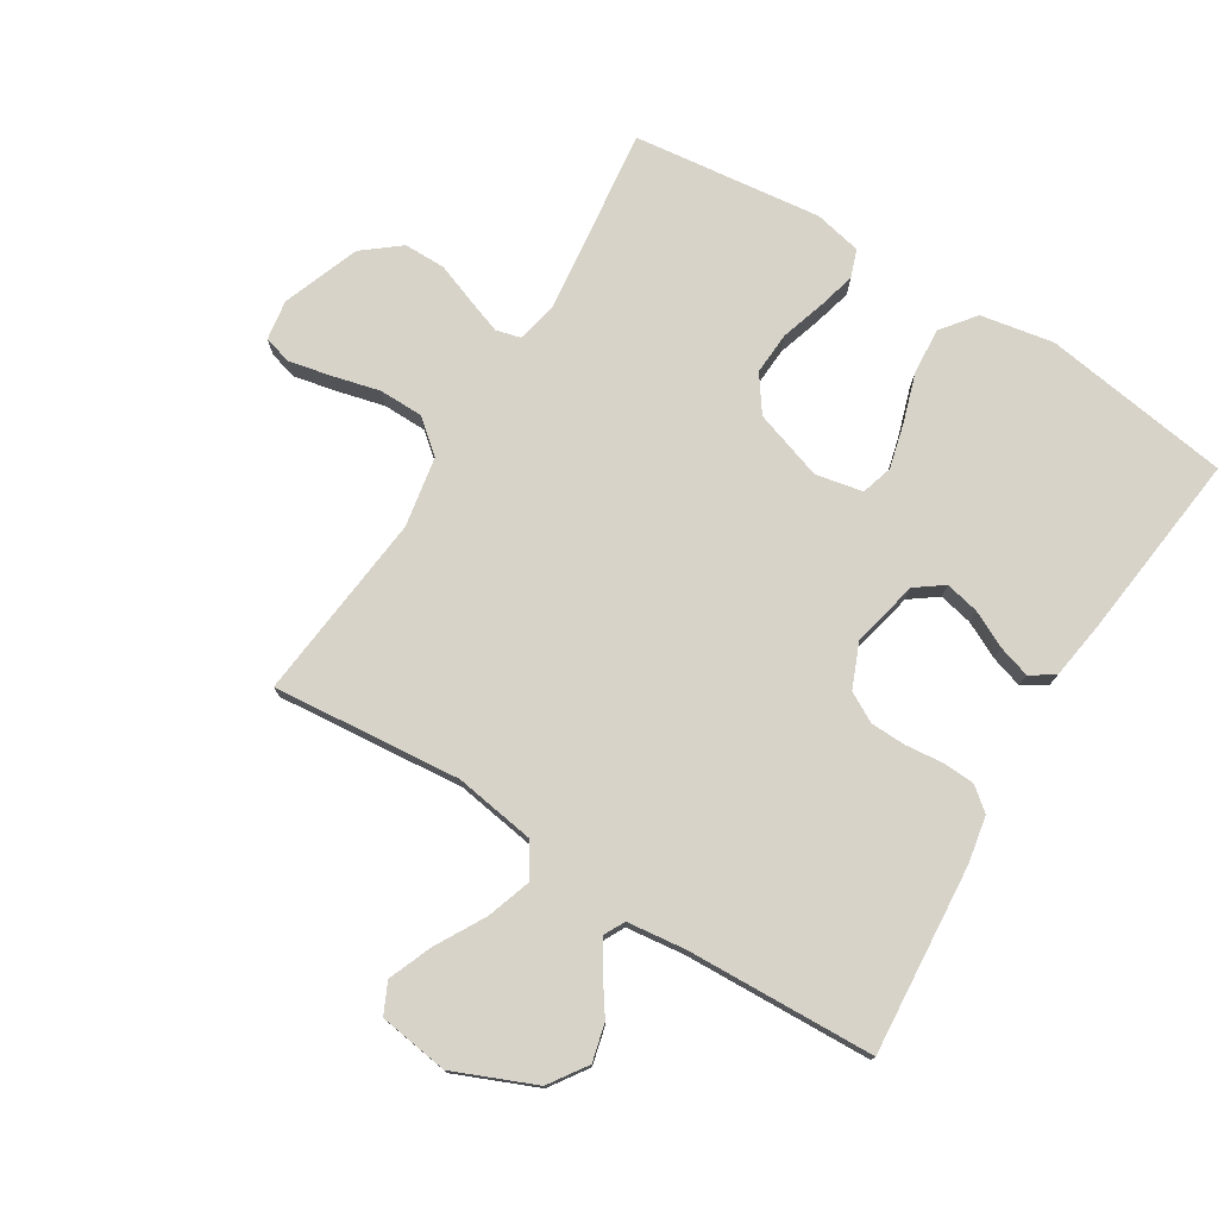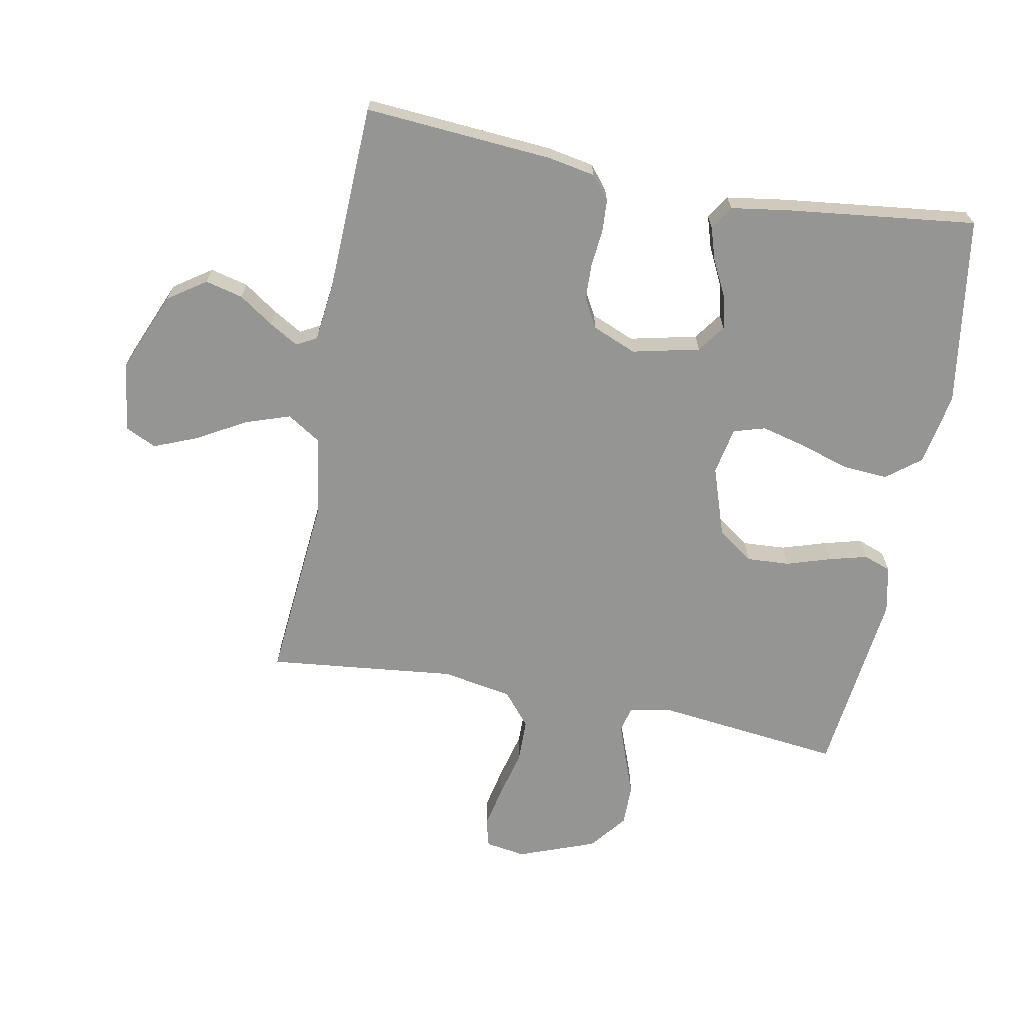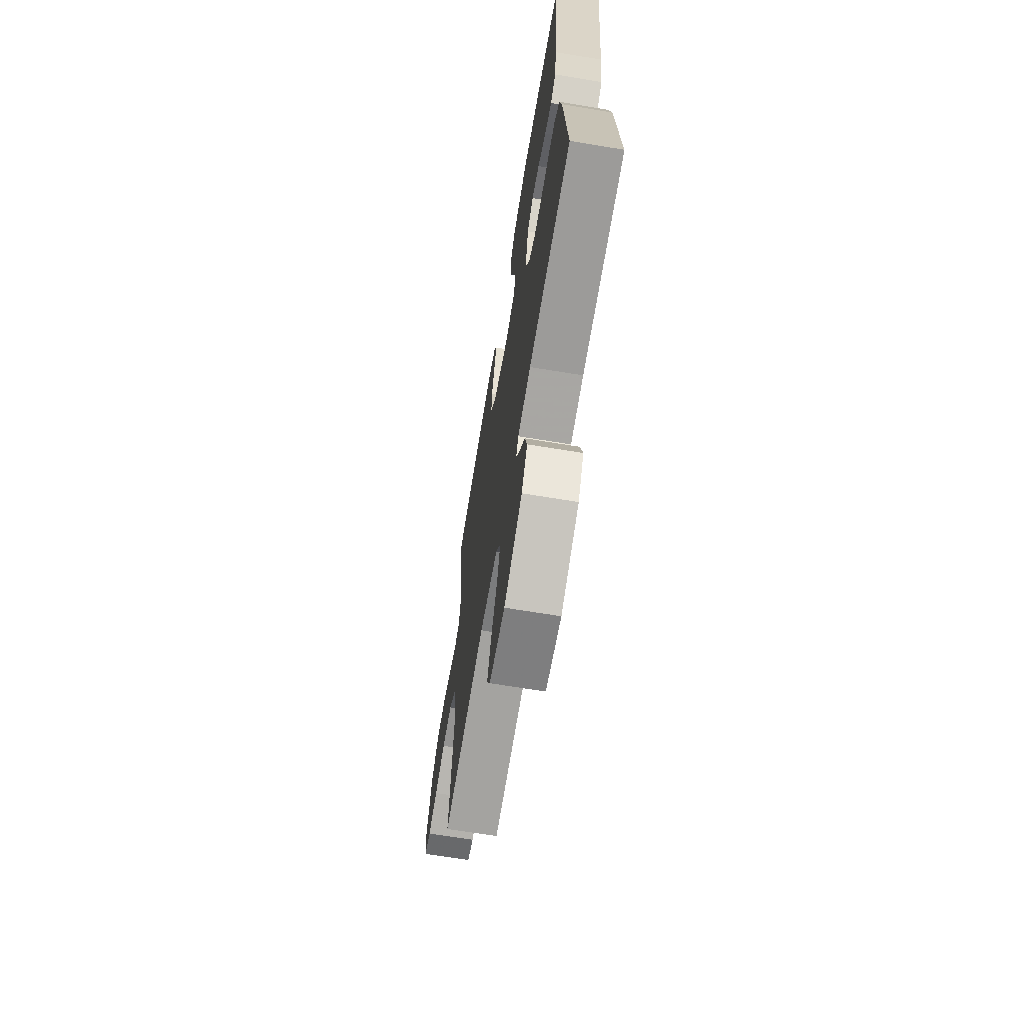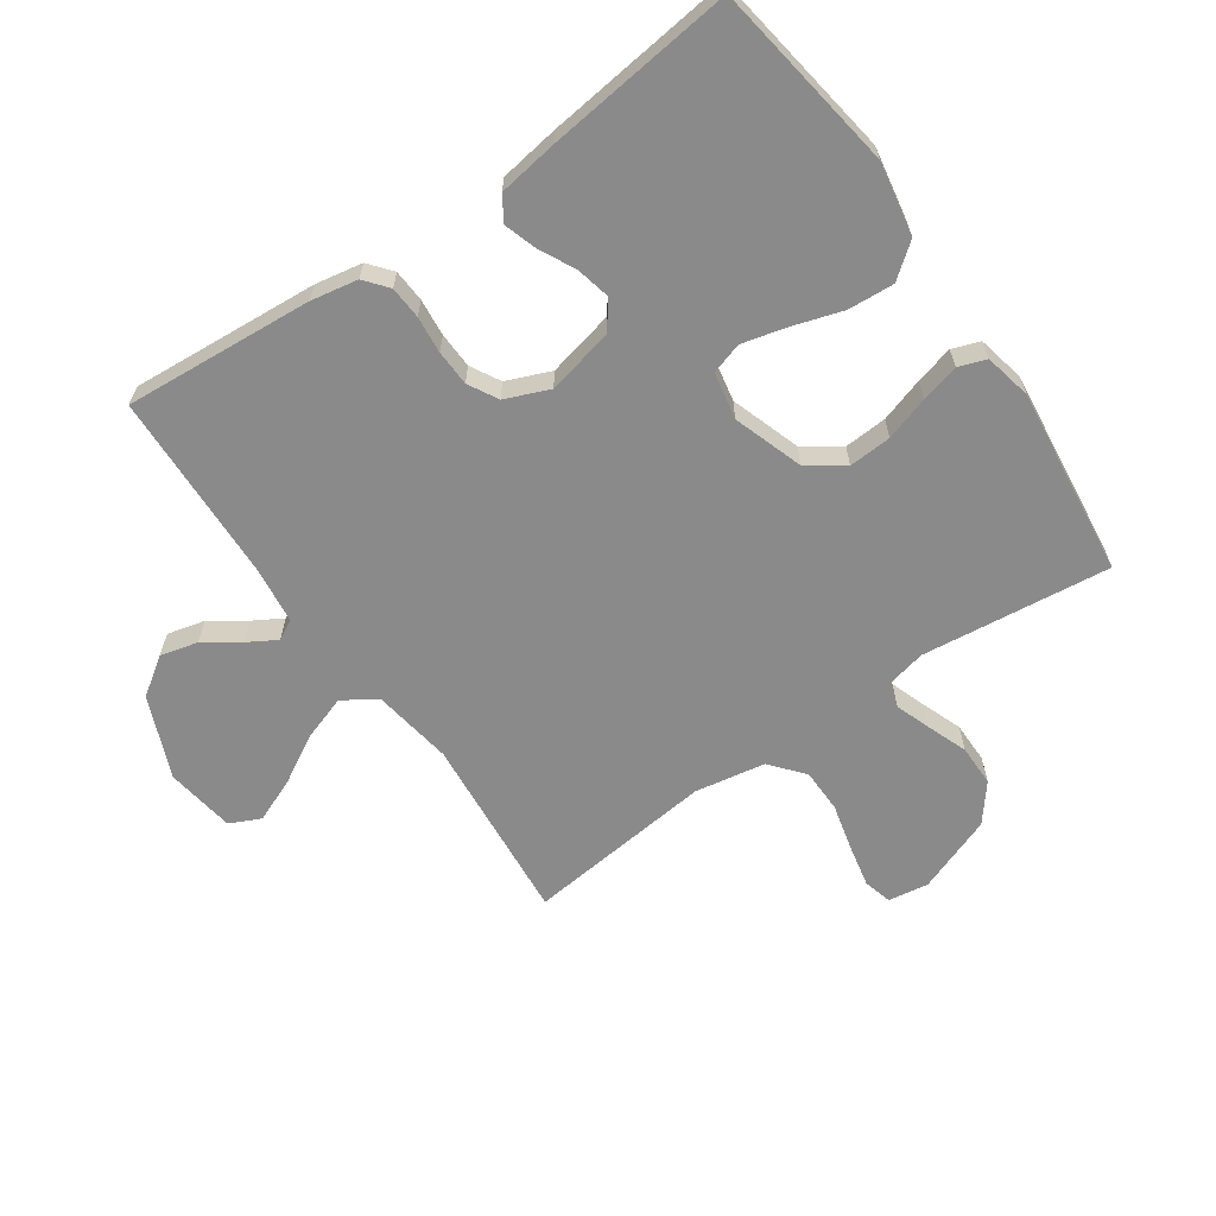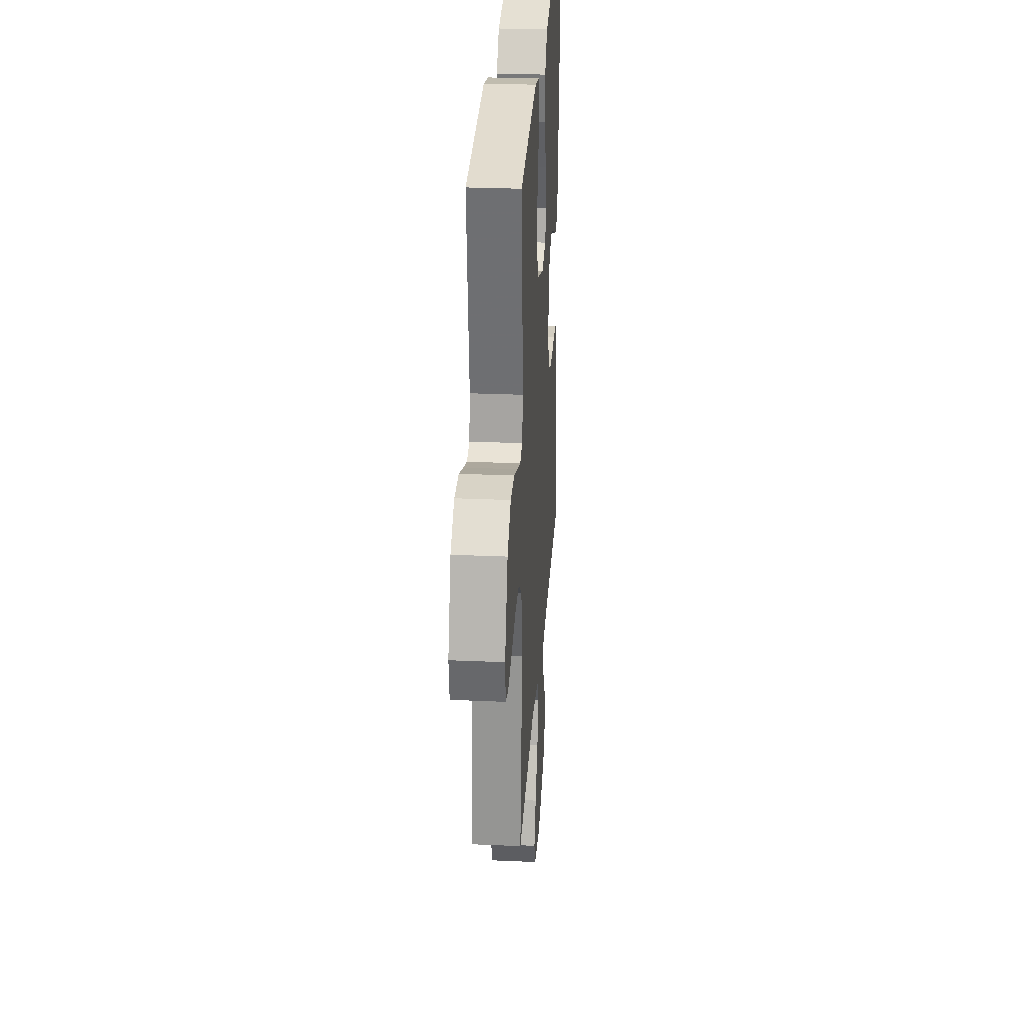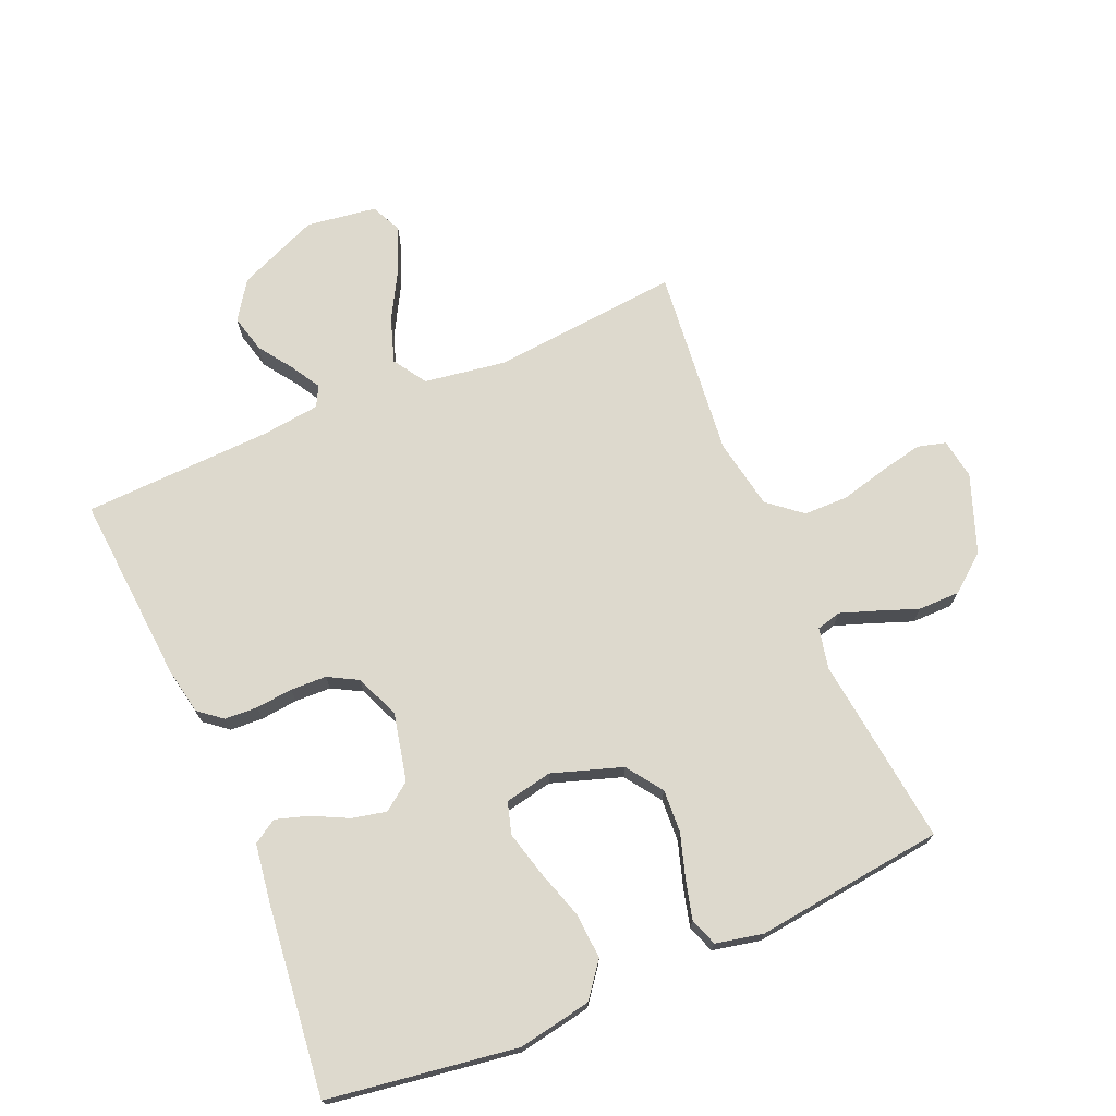
<metadata>
{"format":"obj","ext":"obj","renderer":"f3d","projection":"perspective","resolution":1024,"background":"white","views":[{"elev":76.2,"azim":-148.4,"up":"+Y"},{"elev":-67.4,"azim":-100.7,"up":"+Y"},{"elev":-67.6,"azim":-99.4,"up":"+Z"},{"elev":-63.5,"azim":-55.2,"up":"+Y"},{"elev":28.2,"azim":93.8,"up":"+Z"},{"elev":71.9,"azim":-23.3,"up":"+Y"}]}
</metadata>
<code>
v 0.5 0.07 0.5
v 0.465 0.07 0.2
v 0.479 0.07 0.136
v 0.518 0.07 0.126
v 0.574 0.07 0.146
v 0.638 0.07 0.17
v 0.704 0.07 0.17
v 0.763 0.07 0.123
v 0.809 0.07 0
v 0.799 0.07 -0.064
v 0.754 0.07 -0.076
v 0.687 0.07 -0.062
v 0.611 0.07 -0.043
v 0.541 0.07 -0.044
v 0.488 0.07 -0.088
v 0.468 0.07 -0.2
v 0.5 0.07 -0.5
v 0.2 0.07 -0.473
v 0.072 0.07 -0.493
v 0.038 0.07 -0.546
v 0.062 0.07 -0.617
v 0.106 0.07 -0.695
v 0.134 0.07 -0.764
v 0.111 0.07 -0.813
v 0 0.07 -0.829
v -0.129 0.07 -0.775
v -0.17 0.07 -0.715
v -0.155 0.07 -0.655
v -0.117 0.07 -0.6
v -0.09 0.07 -0.554
v -0.107 0.07 -0.522
v -0.2 0.07 -0.511
v -0.5 0.07 -0.5
v -0.477 0.07 -0.2
v -0.463 0.07 -0.125
v -0.426 0.07 -0.095
v -0.374 0.07 -0.092
v -0.315 0.07 -0.098
v -0.258 0.07 -0.096
v -0.211 0.07 -0.07
v -0.182 0.07 0
v -0.206 0.07 0.107
v -0.25 0.07 0.139
v -0.304 0.07 0.127
v -0.362 0.07 0.098
v -0.413 0.07 0.082
v -0.451 0.07 0.106
v -0.465 0.07 0.2
v -0.5 0.07 0.5
v -0.2 0.07 0.545
v -0.084 0.07 0.524
v -0.042 0.07 0.47
v -0.047 0.07 0.397
v -0.072 0.07 0.318
v -0.09 0.07 0.247
v -0.075 0.07 0.197
v 0 0.07 0.182
v 0.111 0.07 0.219
v 0.151 0.07 0.276
v 0.147 0.07 0.344
v 0.125 0.07 0.414
v 0.109 0.07 0.475
v 0.125 0.07 0.519
v 0.2 0.07 0.535
v 0.5 0 0.5
v 0.465 0 0.2
v 0.479 0 0.136
v 0.518 0 0.126
v 0.574 0 0.146
v 0.638 0 0.17
v 0.704 0 0.17
v 0.763 0 0.123
v 0.809 0 0
v 0.799 0 -0.064
v 0.754 0 -0.076
v 0.687 0 -0.062
v 0.611 0 -0.043
v 0.541 0 -0.044
v 0.488 0 -0.088
v 0.468 0 -0.2
v 0.5 0 -0.5
v 0.2 0 -0.473
v 0.072 0 -0.493
v 0.038 0 -0.546
v 0.062 0 -0.617
v 0.106 0 -0.695
v 0.134 0 -0.764
v 0.111 0 -0.813
v 0 0 -0.829
v -0.129 0 -0.775
v -0.17 0 -0.715
v -0.155 0 -0.655
v -0.117 0 -0.6
v -0.09 0 -0.554
v -0.107 0 -0.522
v -0.2 0 -0.511
v -0.5 0 -0.5
v -0.477 0 -0.2
v -0.463 0 -0.125
v -0.426 0 -0.095
v -0.374 0 -0.092
v -0.315 0 -0.098
v -0.258 0 -0.096
v -0.211 0 -0.07
v -0.182 0 0
v -0.206 0 0.107
v -0.25 0 0.139
v -0.304 0 0.127
v -0.362 0 0.098
v -0.413 0 0.082
v -0.451 0 0.106
v -0.465 0 0.2
v -0.5 0 0.5
v -0.2 0 0.545
v -0.084 0 0.524
v -0.042 0 0.47
v -0.047 0 0.397
v -0.072 0 0.318
v -0.09 0 0.247
v -0.075 0 0.197
v 0 0 0.182
v 0.111 0 0.219
v 0.151 0 0.276
v 0.147 0 0.344
v 0.125 0 0.414
v 0.109 0 0.475
v 0.125 0 0.519
v 0.2 0 0.535
f 64 1 2
f 63 64 2
f 62 63 2
f 61 62 2
f 60 61 2
f 59 60 2 3
f 58 59 3
f 57 58 3 4
f 52 53 54
f 51 52 54
f 50 51 54
f 49 50 54
f 48 49 54
f 47 48 54
f 46 47 54
f 45 46 54
f 44 45 54
f 43 44 54 55
f 42 43 55 56
f 36 37 38
f 35 36 38
f 34 35 38
f 33 34 38
f 32 33 38
f 31 32 38 39
f 30 31 39 40
f 27 28 29
f 26 27 29
f 25 26 29
f 24 25 29
f 23 24 29
f 22 23 29
f 21 22 29
f 20 21 29 30
f 30 40 41
f 20 30 41
f 19 20 41
f 16 17 18
f 42 56 57
f 41 42 57
f 19 41 57
f 18 19 57
f 16 18 57
f 15 16 57
f 11 12 13
f 10 11 13
f 9 10 13
f 8 9 13
f 7 8 13
f 6 7 13
f 5 6 13
f 14 15 57 4
f 4 5 13 14
f 66 65 128
f 66 128 127
f 66 127 126
f 66 126 125
f 66 125 124
f 67 66 124 123
f 67 123 122
f 68 67 122 121
f 118 117 116
f 118 116 115
f 118 115 114
f 118 114 113
f 118 113 112
f 118 112 111
f 118 111 110
f 118 110 109
f 118 109 108
f 119 118 108 107
f 120 119 107 106
f 102 101 100
f 102 100 99
f 102 99 98
f 102 98 97
f 102 97 96
f 103 102 96 95
f 104 103 95 94
f 93 92 91
f 93 91 90
f 93 90 89
f 93 89 88
f 93 88 87
f 93 87 86
f 93 86 85
f 94 93 85 84
f 105 104 94
f 105 94 84
f 105 84 83
f 82 81 80
f 121 120 106
f 121 106 105
f 121 105 83
f 121 83 82
f 121 82 80
f 121 80 79
f 77 76 75
f 77 75 74
f 77 74 73
f 77 73 72
f 77 72 71
f 77 71 70
f 77 70 69
f 68 121 79 78
f 78 77 69 68
f 1 65 66 2
f 2 66 67 3
f 3 67 68 4
f 4 68 69 5
f 5 69 70 6
f 6 70 71 7
f 7 71 72 8
f 8 72 73 9
f 9 73 74 10
f 10 74 75 11
f 11 75 76 12
f 12 76 77 13
f 13 77 78 14
f 14 78 79 15
f 15 79 80 16
f 16 80 81 17
f 17 81 82 18
f 18 82 83 19
f 19 83 84 20
f 20 84 85 21
f 21 85 86 22
f 22 86 87 23
f 23 87 88 24
f 24 88 89 25
f 25 89 90 26
f 26 90 91 27
f 27 91 92 28
f 28 92 93 29
f 29 93 94 30
f 30 94 95 31
f 31 95 96 32
f 32 96 97 33
f 33 97 98 34
f 34 98 99 35
f 35 99 100 36
f 36 100 101 37
f 37 101 102 38
f 38 102 103 39
f 39 103 104 40
f 40 104 105 41
f 41 105 106 42
f 42 106 107 43
f 43 107 108 44
f 44 108 109 45
f 45 109 110 46
f 46 110 111 47
f 47 111 112 48
f 48 112 113 49
f 49 113 114 50
f 50 114 115 51
f 51 115 116 52
f 52 116 117 53
f 53 117 118 54
f 54 118 119 55
f 55 119 120 56
f 56 120 121 57
f 57 121 122 58
f 58 122 123 59
f 59 123 124 60
f 60 124 125 61
f 61 125 126 62
f 62 126 127 63
f 63 127 128 64
f 64 128 65 1

</code>
